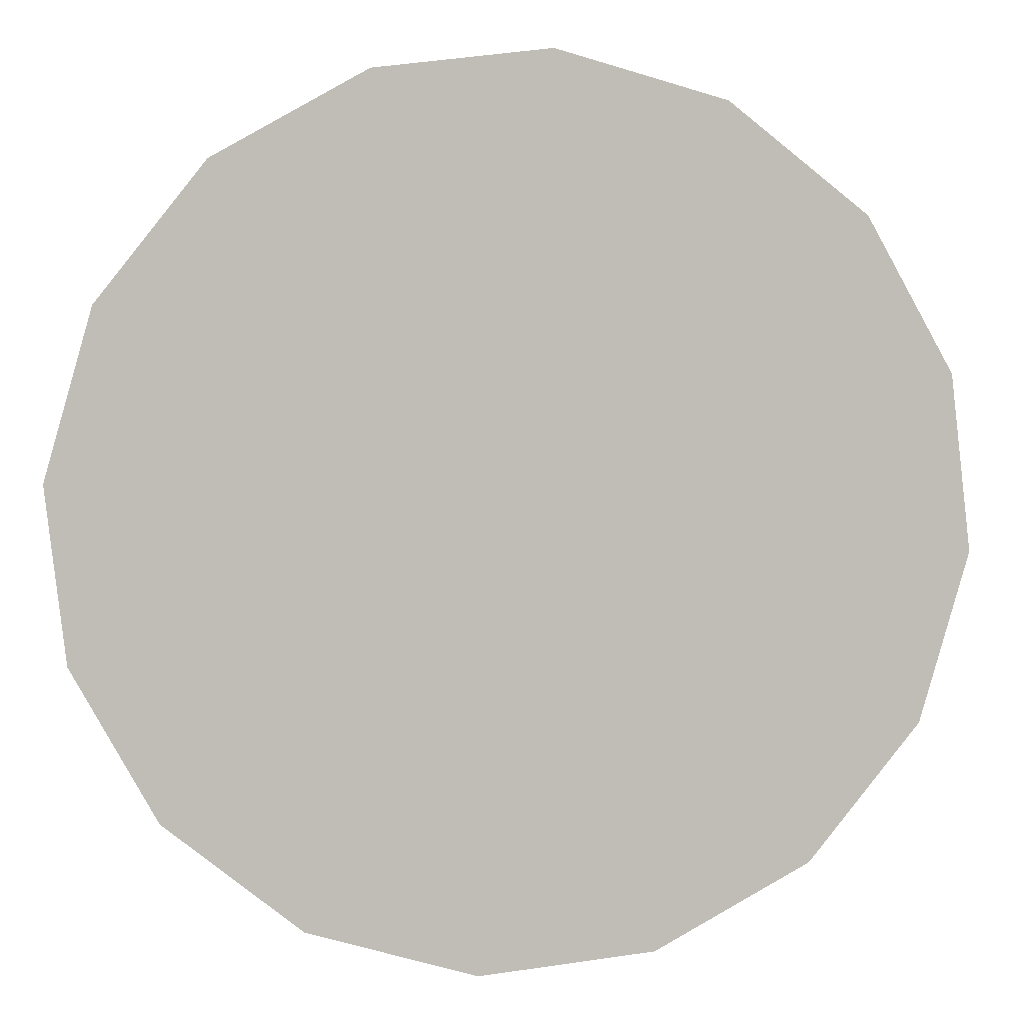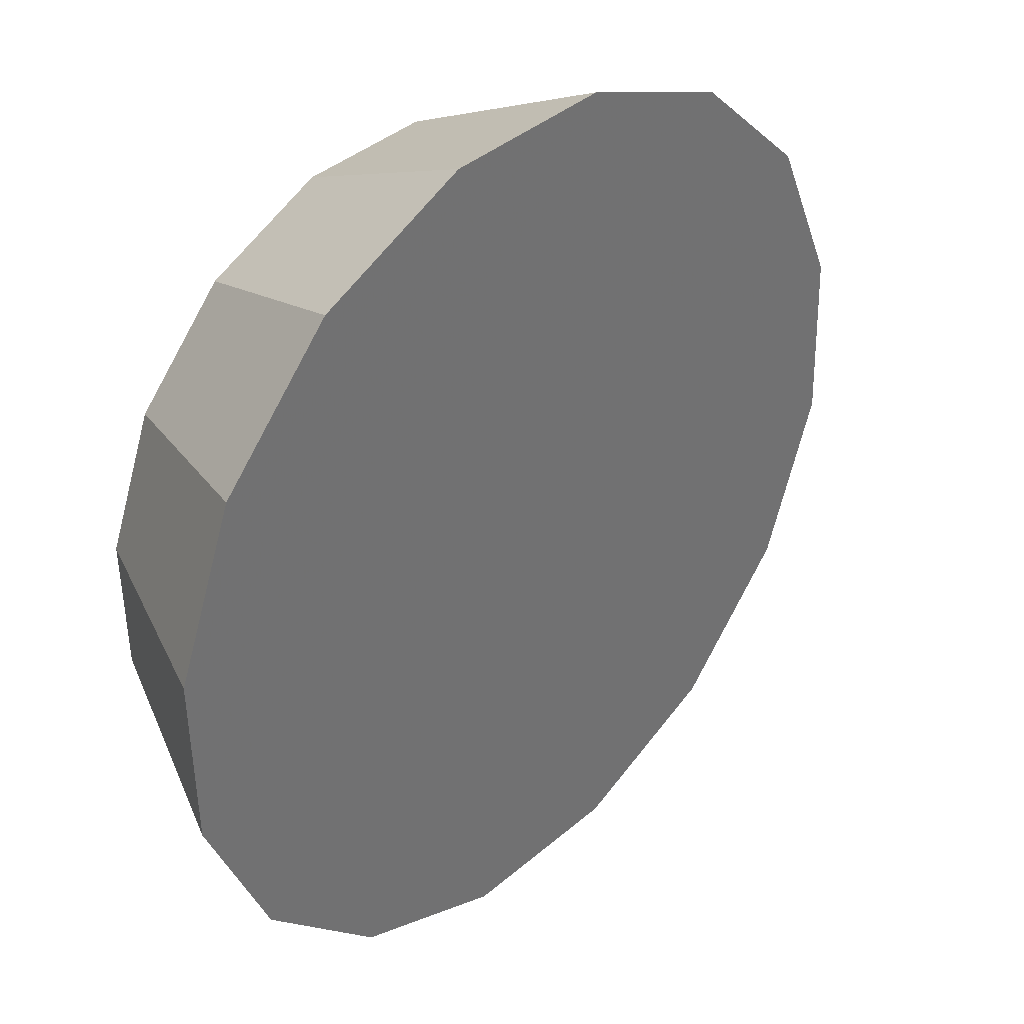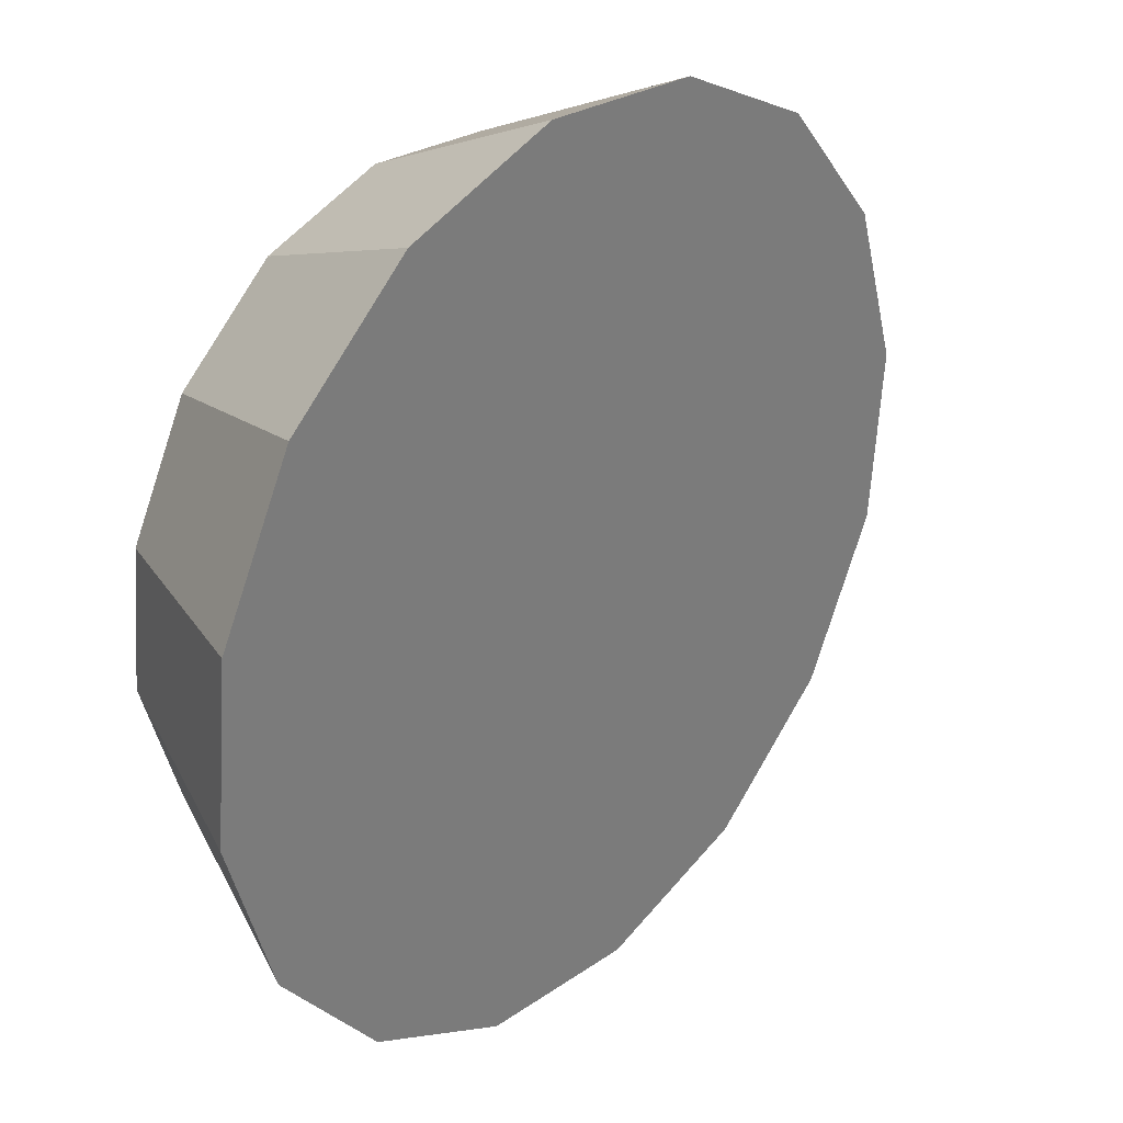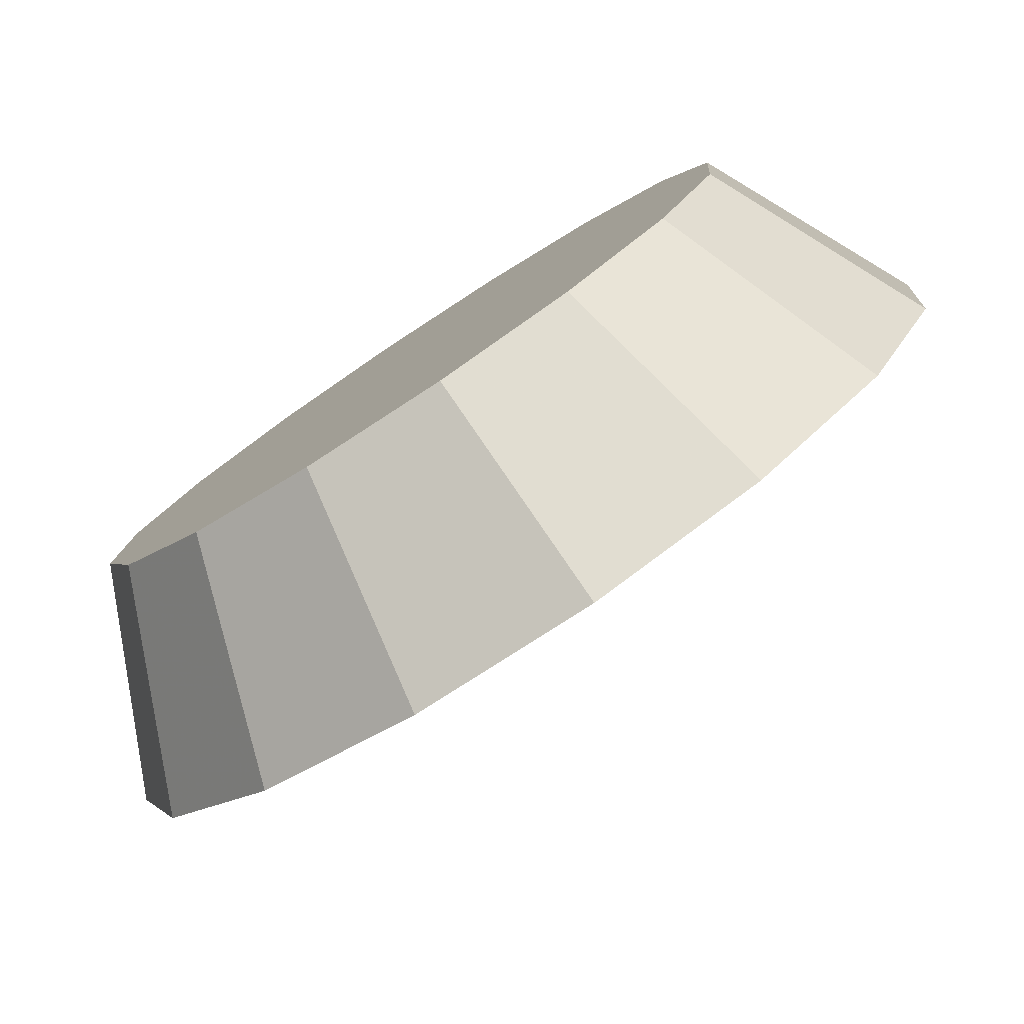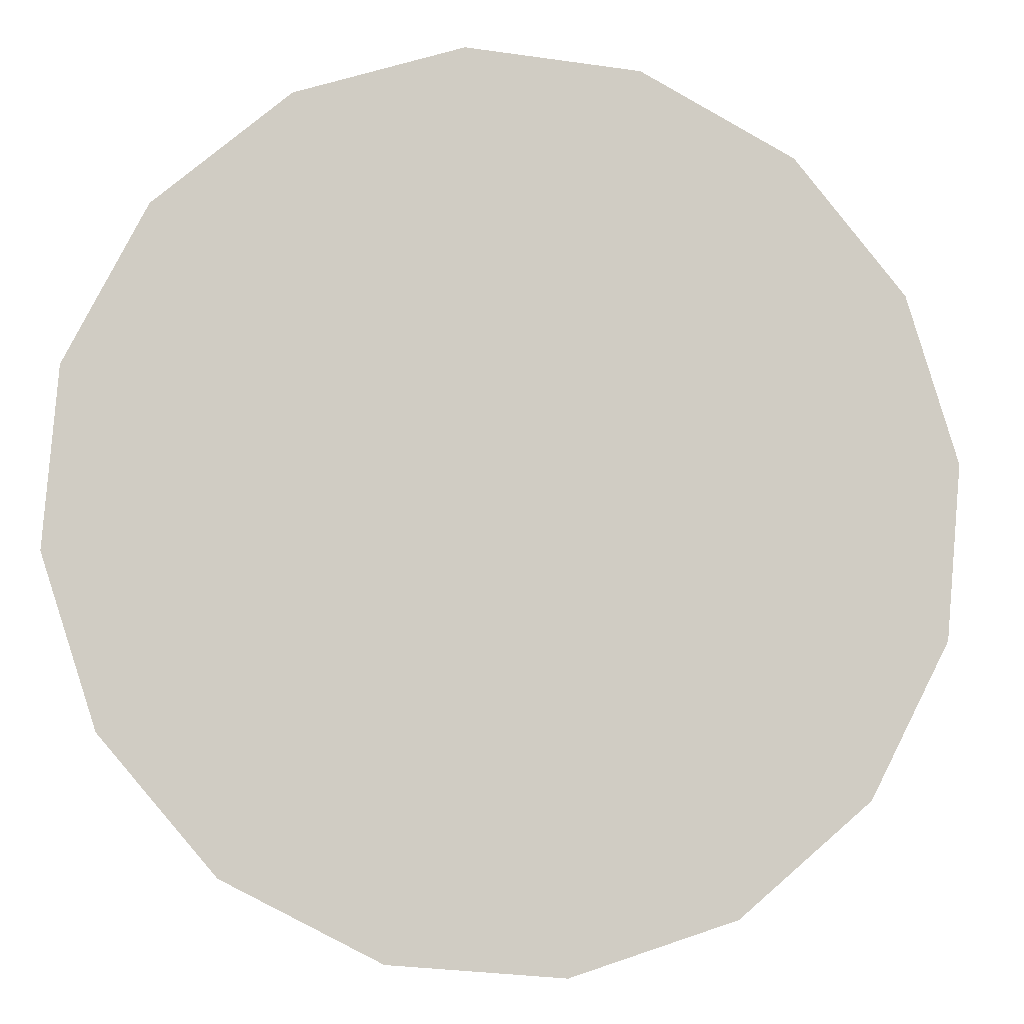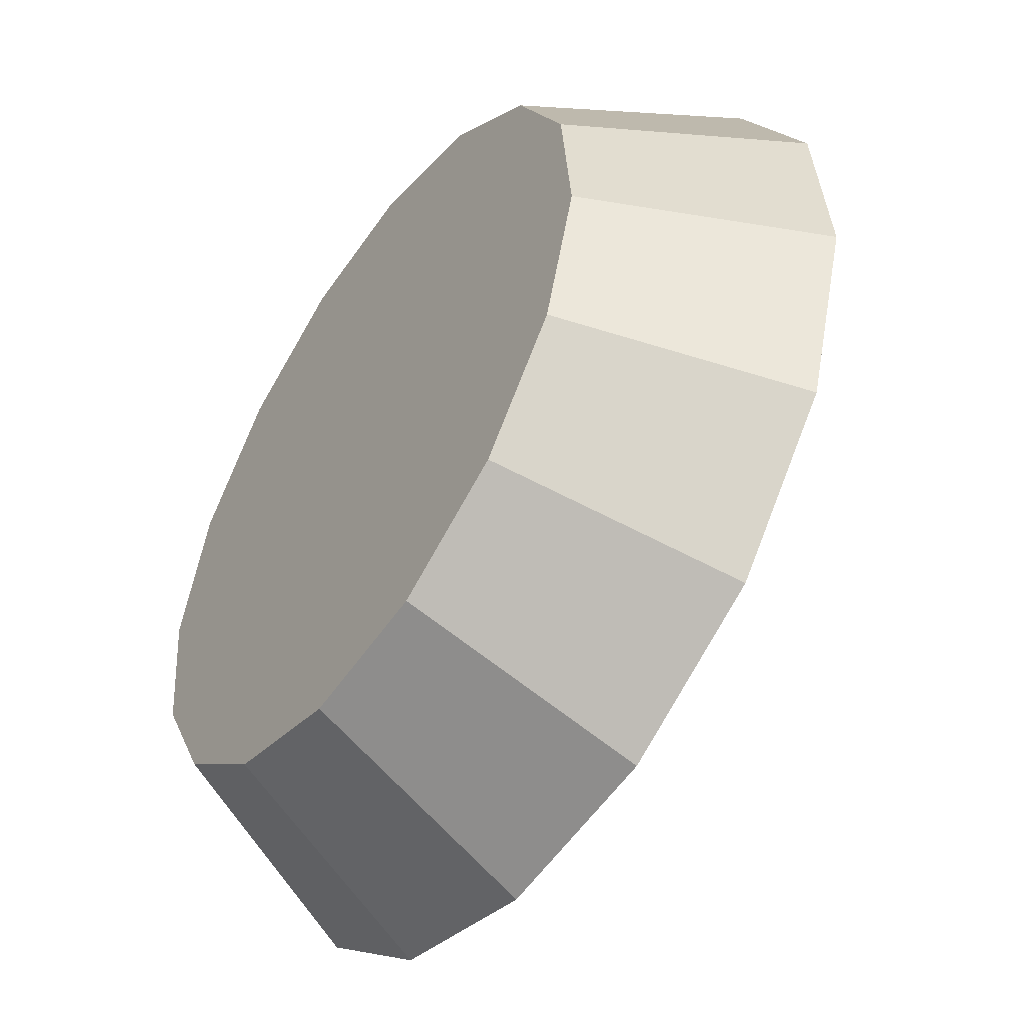
<metadata>
{"format":"obj","ext":"obj","renderer":"f3d","projection":"perspective","resolution":1024,"background":"white","views":[{"elev":-32.5,"azim":-52.7,"up":"+Z"},{"elev":-25.7,"azim":-111.8,"up":"+Z"},{"elev":-36.4,"azim":-116.8,"up":"+Z"},{"elev":53.5,"azim":-88.7,"up":"+Z"},{"elev":-40.9,"azim":-150.1,"up":"+Y"},{"elev":33.2,"azim":128.3,"up":"+Y"}]}
</metadata>
<code>
v -0.4922 1.546 2.603
v -0.5274 1.561 2.622
v -0.5605 1.587 2.629
v -0.5864 1.62 2.622
v -0.6013 1.656 2.603
v -0.6029 1.687 2.575
v -0.5908 1.711 2.542
v -0.5671 1.723 2.509
v -0.5352 1.722 2.48
v -0.5 1.707 2.462
v -0.4669 1.681 2.455
v -0.4409 1.648 2.462
v -0.426 1.613 2.48
v -0.4245 1.581 2.509
v -0.4365 1.557 2.542
v -0.4603 1.545 2.575
v -0.5137 1.634 2.542
v -0.5137 1.634 2.542
v -0.5137 1.634 2.542
v -0.5137 1.634 2.542
v -0.5137 1.634 2.542
v -0.5137 1.634 2.542
v -0.5137 1.634 2.542
v -0.5137 1.634 2.542
v -0.5137 1.634 2.542
v -0.5137 1.634 2.542
v -0.5137 1.634 2.542
v -0.5137 1.634 2.542
v -0.5137 1.634 2.542
v -0.5137 1.634 2.542
v -0.5137 1.634 2.542
v -0.5137 1.634 2.542
v -0.523 1.484 2.581
v -0.5685 1.503 2.605
v -0.6113 1.536 2.614
v -0.6448 1.579 2.605
v -0.6641 1.625 2.581
v -0.6661 1.666 2.545
v -0.6506 1.697 2.502
v -0.6198 1.712 2.459
v -0.5786 1.71 2.422
v -0.5331 1.691 2.398
v -0.4903 1.657 2.389
v -0.4567 1.615 2.398
v -0.4375 1.569 2.422
v -0.4355 1.528 2.459
v -0.451 1.497 2.502
v -0.4818 1.482 2.545
v -0.5508 1.597 2.502
v -0.5508 1.597 2.502
v -0.5508 1.597 2.502
v -0.5508 1.597 2.502
v -0.5508 1.597 2.502
v -0.5508 1.597 2.502
v -0.5508 1.597 2.502
v -0.5508 1.597 2.502
v -0.5508 1.597 2.502
v -0.5508 1.597 2.502
v -0.5508 1.597 2.502
v -0.5508 1.597 2.502
v -0.5508 1.597 2.502
v -0.5508 1.597 2.502
v -0.5508 1.597 2.502
v -0.5508 1.597 2.502
f 33 34 49
f 49 34 50
f 34 35 50
f 50 35 51
f 35 36 51
f 51 36 52
f 36 37 52
f 52 37 53
f 37 38 53
f 53 38 54
f 38 39 54
f 54 39 55
f 39 40 55
f 55 40 56
f 40 41 56
f 56 41 57
f 41 42 57
f 57 42 58
f 42 43 58
f 58 43 59
f 43 44 59
f 59 44 60
f 44 45 60
f 60 45 61
f 45 46 61
f 61 46 62
f 46 47 62
f 62 47 63
f 47 48 63
f 63 48 64
f 48 33 64
f 64 33 49
f 2 1 17
f 2 17 18
f 3 2 18
f 3 18 19
f 4 3 19
f 4 19 20
f 5 4 20
f 5 20 21
f 6 5 21
f 6 21 22
f 7 6 22
f 7 22 23
f 8 7 23
f 8 23 24
f 9 8 24
f 9 24 25
f 10 9 25
f 10 25 26
f 11 10 26
f 11 26 27
f 12 11 27
f 12 27 28
f 13 12 28
f 13 28 29
f 14 13 29
f 14 29 30
f 15 14 30
f 15 30 31
f 16 15 31
f 16 31 32
f 1 16 32
f 1 32 17
f 49 50 17
f 17 50 18
f 50 51 18
f 18 51 19
f 51 52 19
f 19 52 20
f 52 53 20
f 20 53 21
f 53 54 21
f 21 54 22
f 54 55 22
f 22 55 23
f 55 56 23
f 23 56 24
f 56 57 24
f 24 57 25
f 57 58 25
f 25 58 26
f 58 59 26
f 26 59 27
f 59 60 27
f 27 60 28
f 60 61 28
f 28 61 29
f 61 62 29
f 29 62 30
f 62 63 30
f 30 63 31
f 63 64 31
f 31 64 32
f 64 49 32
f 32 49 17
f 1 2 33
f 33 2 34
f 2 3 34
f 34 3 35
f 3 4 35
f 35 4 36
f 4 5 36
f 36 5 37
f 5 6 37
f 37 6 38
f 6 7 38
f 38 7 39
f 7 8 39
f 39 8 40
f 8 9 40
f 40 9 41
f 9 10 41
f 41 10 42
f 10 11 42
f 42 11 43
f 11 12 43
f 43 12 44
f 12 13 44
f 44 13 45
f 13 14 45
f 45 14 46
f 14 15 46
f 46 15 47
f 15 16 47
f 47 16 48
f 16 1 48
f 48 1 33

</code>
